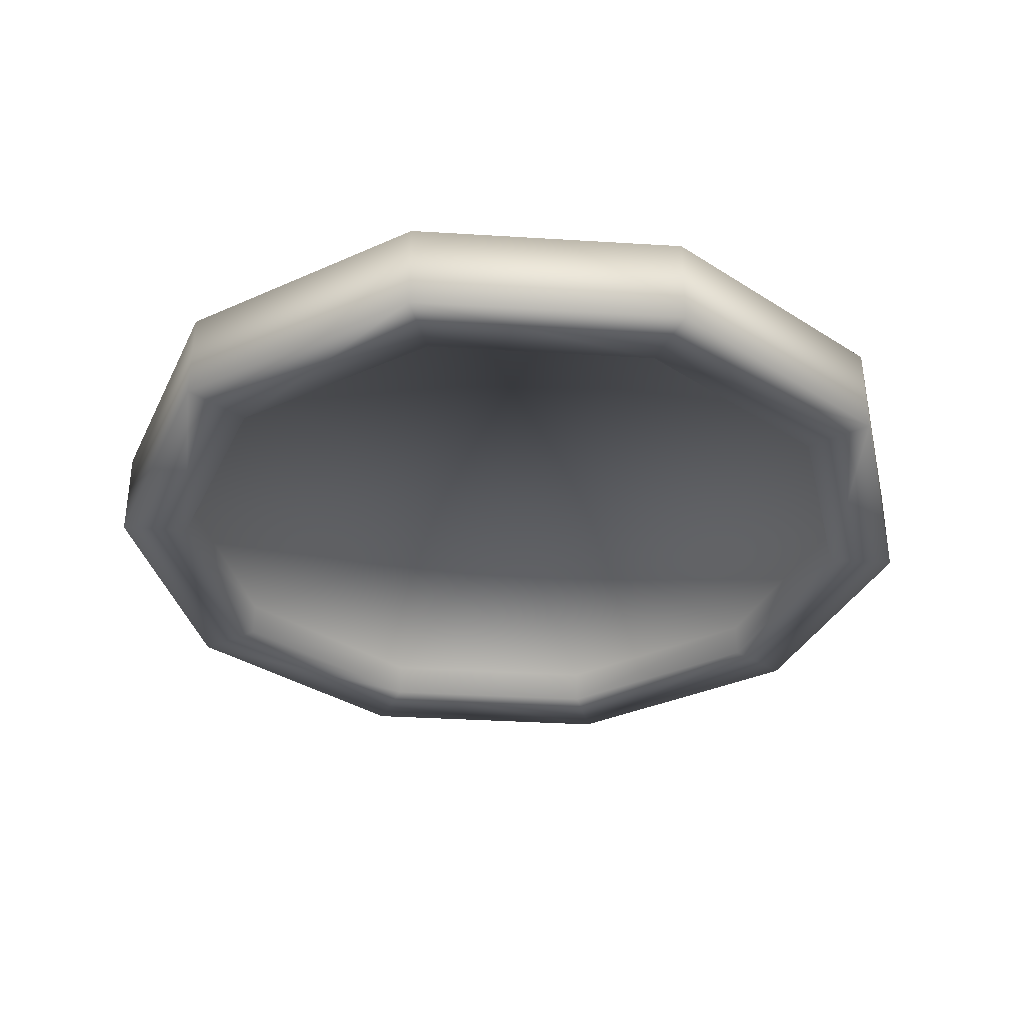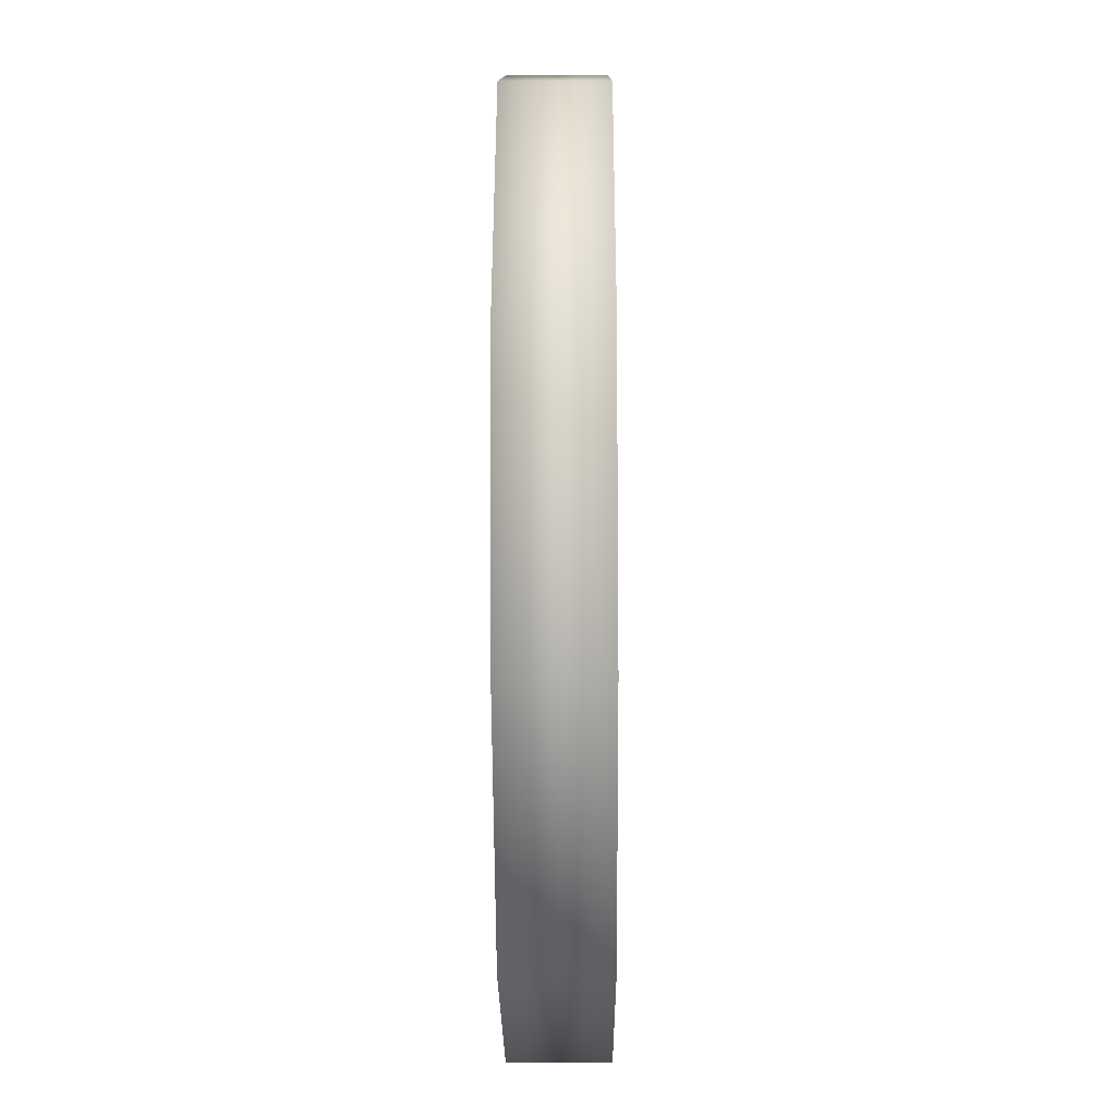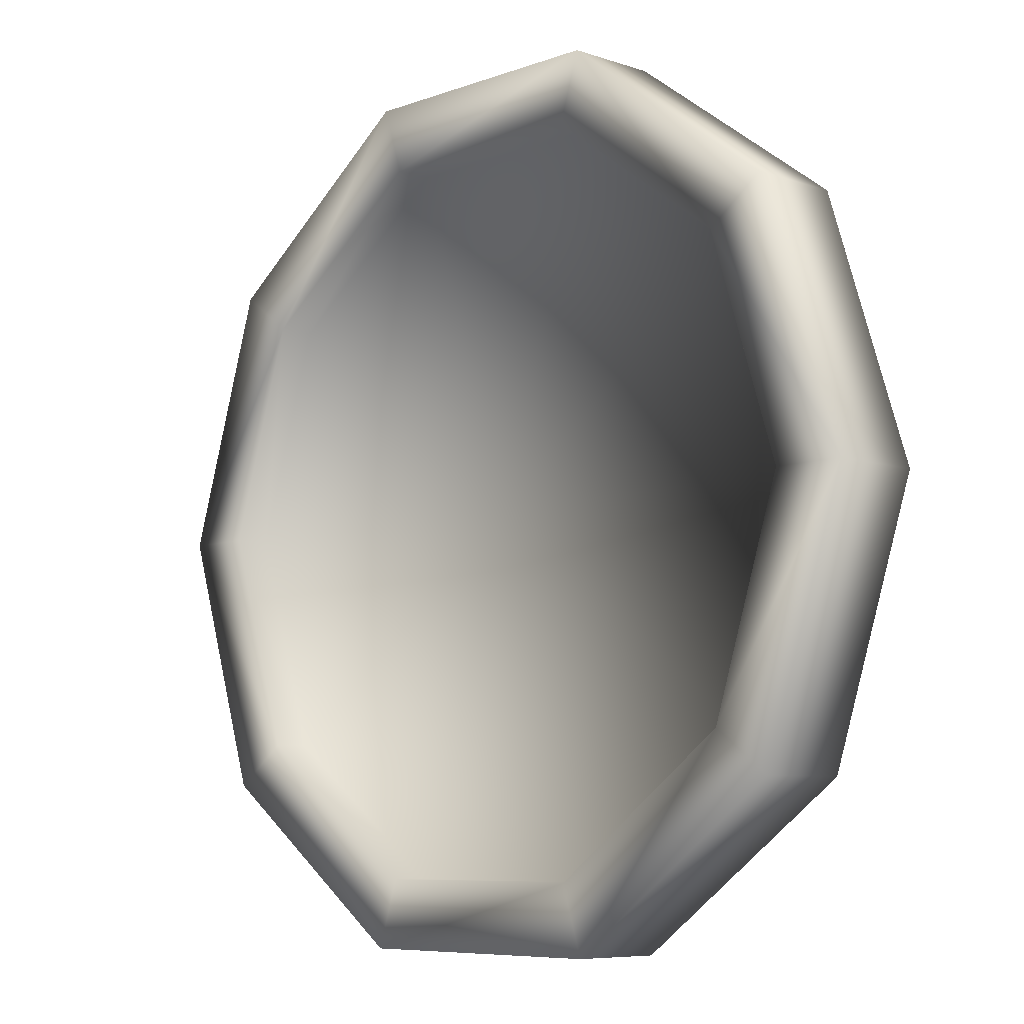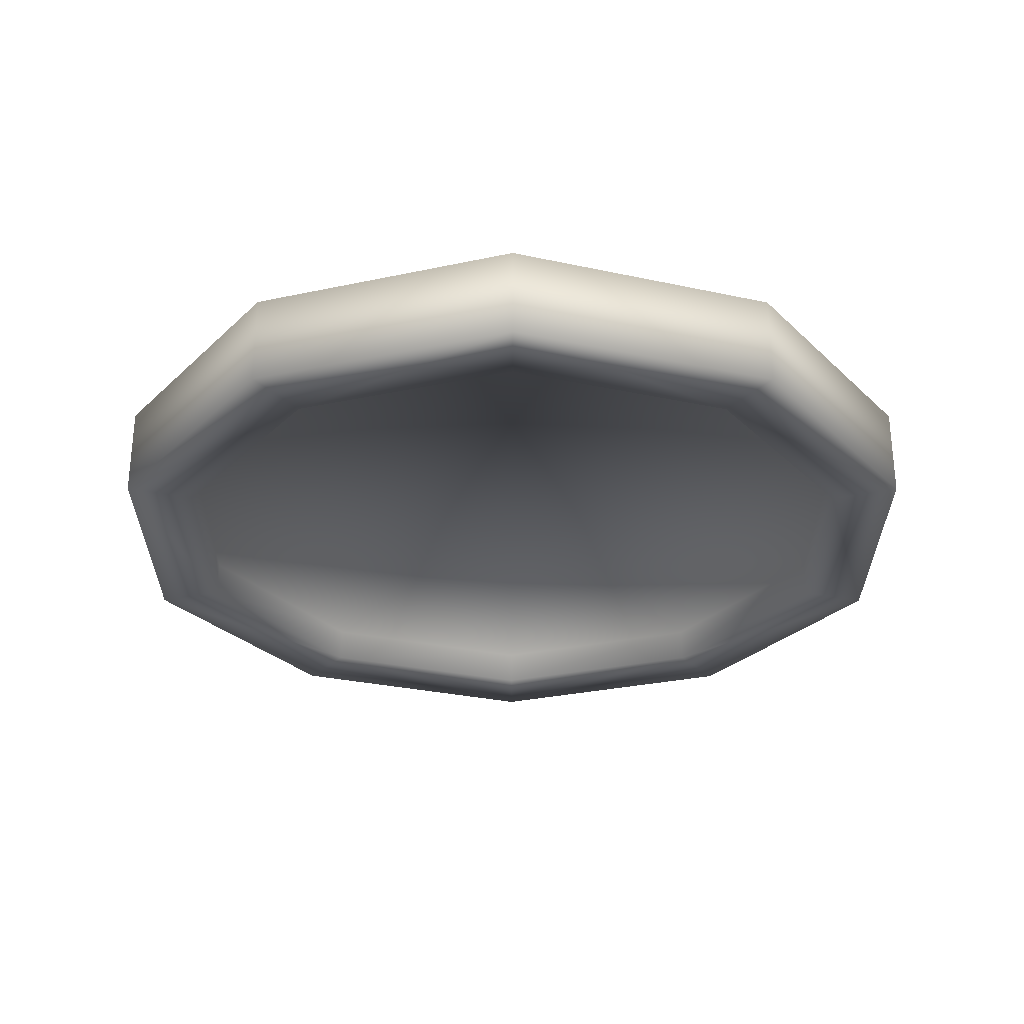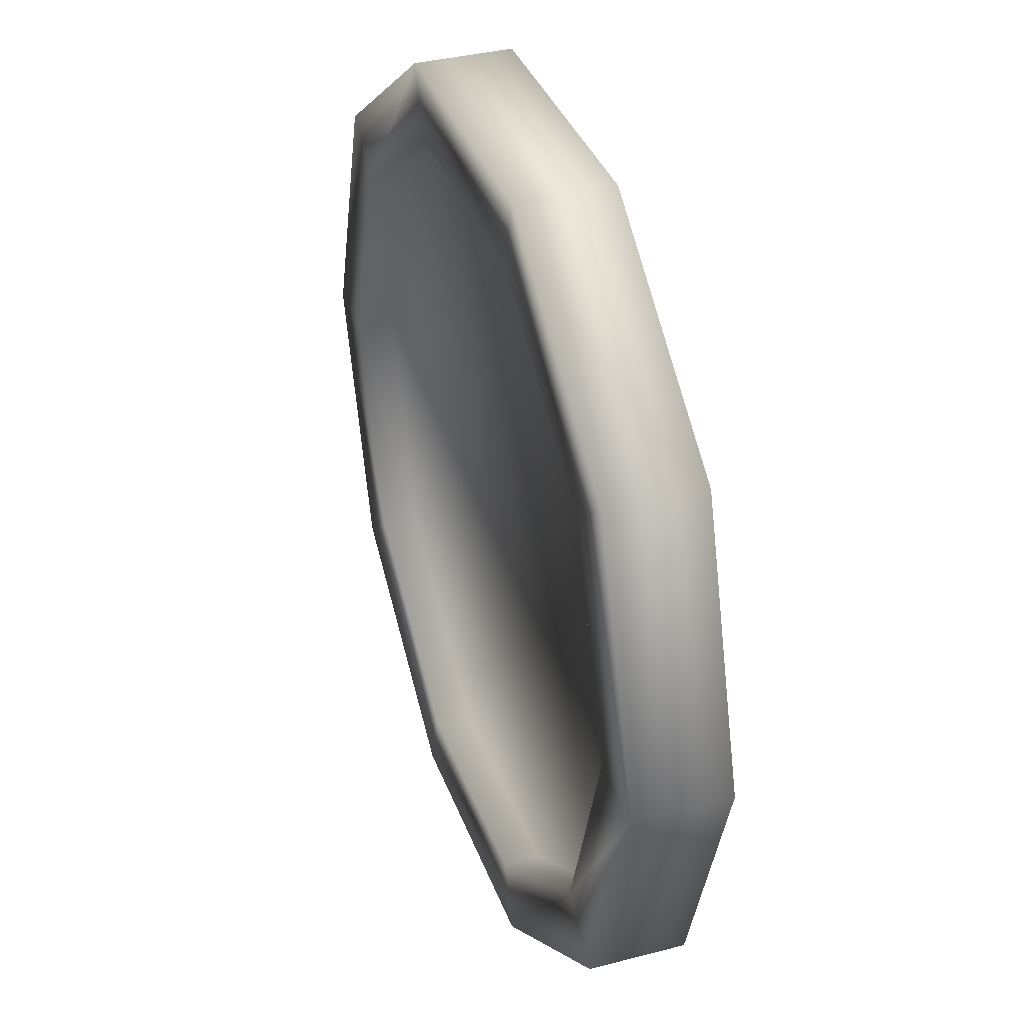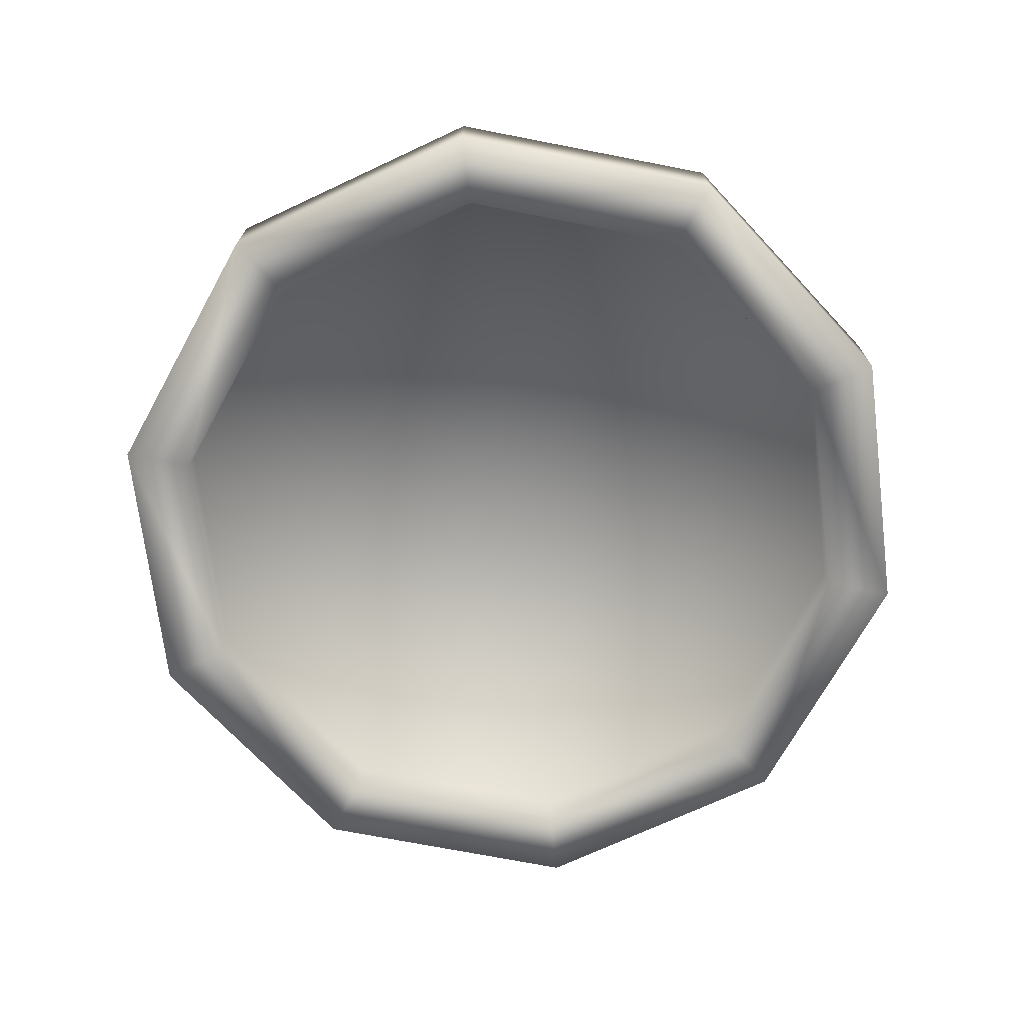
<metadata>
{"format":"obj","ext":"obj","renderer":"f3d","projection":"perspective","resolution":1024,"background":"white","views":[{"elev":-34.4,"azim":-148.8,"up":"+Z"},{"elev":-24.7,"azim":90.4,"up":"+Y"},{"elev":-7.4,"azim":-133.8,"up":"+Y"},{"elev":-29.0,"azim":89.9,"up":"+Z"},{"elev":36.3,"azim":71.2,"up":"+Y"},{"elev":-71.4,"azim":-119.0,"up":"+Z"}]}
</metadata>
<code>
v -0.1135 -0.0825 -0.01475
v -0.1135 -0.0825 0.01475
v -0.1403 0 0.01475
v -0.1403 0 -0.01475
v -0.0434 -0.1334 -0.01475
v -0.0434 -0.1334 0.01475
v 0.0434 -0.1334 -0.01475
v 0.0434 -0.1334 0.01475
v 0.1135 -0.0825 -0.01475
v 0.1135 -0.0825 0.01475
v 0.1403 0 -0.01475
v 0.1403 0 0.01475
v 0.1135 0.0825 -0.01475
v 0.1135 0.0825 0.01475
v 0.0434 0.1334 -0.01475
v 0.0434 0.1334 0.01475
v -0.0434 0.1334 -0.01475
v -0.0434 0.1334 0.01475
v -0.1135 0.0825 -0.01475
v -0.1135 0.0825 0.01475
v -0.118 0 -0.01475
v -0.0955 -0.0694 -0.01475
v -0.0955 0.0694 -0.01475
v -0.0365 0.1122 -0.01475
v 0.0365 0.1122 -0.01475
v 0.0955 0.0694 -0.01475
v 0.118 0 -0.01475
v 0.0955 -0.0694 -0.01475
v 0.0365 -0.1122 -0.01475
v -0.0365 -0.1122 -0.01475
v -0.0955 -0.0694 0.01475
v -0.118 0 0.01475
v -0.0365 -0.1122 0.01475
v 0.0365 -0.1122 0.01475
v 0.0955 -0.0694 0.01475
v 0.118 0 0.01475
v 0.0955 0.0694 0.01475
v 0.0365 0.1122 0.01475
v -0.0365 0.1122 0.01475
v -0.0955 0.0694 0.01475
v -0.118 0 -0.00335
v -0.0955 -0.0694 -0.00335
v -0.0955 0.0694 -0.00335
v -0.0365 0.1122 -0.00335
v 0.0365 0.1122 -0.00335
v 0.0955 0.0694 -0.00335
v 0.118 0 -0.00335
v 0.0955 -0.0694 -0.00335
v 0.0365 -0.1122 -0.00335
v -0.0365 -0.1122 -0.00335
v -0.0955 -0.0694 0.00335
v -0.118 0 0.00335
v -0.0365 -0.1122 0.00335
v 0.0365 -0.1122 0.00335
v 0.0955 -0.0694 0.00335
v 0.118 0 0.00335
v 0.0955 0.0694 0.00335
v 0.0365 0.1122 0.00335
v -0.0365 0.1122 0.00335
v -0.0955 0.0694 0.00335
v -0 0 -0.00335
v -0 0 0.00335
f 2 4 1
f 6 1 5
f 8 5 7
f 10 7 9
f 12 9 11
f 14 11 13
f 16 13 15
f 17 16 15
f 20 17 19
f 3 19 4
f 4 22 1
f 23 4 19
f 17 23 19
f 25 17 15
f 26 15 13
f 11 26 13
f 28 11 9
f 7 28 9
f 30 7 5
f 22 5 1
f 31 3 2
f 6 31 2
f 34 6 8
f 35 8 10
f 12 35 10
f 37 12 14
f 16 37 14
f 18 38 16
f 40 18 20
f 3 40 20
f 41 22 21
f 43 21 23
f 44 23 24
f 25 44 24
f 46 25 26
f 47 26 27
f 48 27 28
f 29 48 28
f 50 29 30
f 42 30 22
f 51 32 31
f 33 51 31
f 54 33 34
f 55 34 35
f 56 35 36
f 57 36 37
f 58 37 38
f 59 38 39
f 60 39 40
f 52 40 32
f 42 41 61
f 41 43 61
f 43 44 61
f 44 45 61
f 45 46 61
f 46 47 61
f 47 48 61
f 48 49 61
f 49 50 61
f 50 42 61
f 52 51 62
f 51 53 62
f 53 54 62
f 54 55 62
f 55 56 62
f 56 57 62
f 57 58 62
f 58 59 62
f 59 60 62
f 60 52 62
f 2 3 4
f 6 2 1
f 8 6 5
f 10 8 7
f 12 10 9
f 14 12 11
f 16 14 13
f 17 18 16
f 20 18 17
f 3 20 19
f 4 21 22
f 23 21 4
f 17 24 23
f 25 24 17
f 26 25 15
f 11 27 26
f 28 27 11
f 7 29 28
f 30 29 7
f 22 30 5
f 31 32 3
f 6 33 31
f 34 33 6
f 35 34 8
f 12 36 35
f 37 36 12
f 16 38 37
f 18 39 38
f 40 39 18
f 3 32 40
f 41 42 22
f 43 41 21
f 44 43 23
f 25 45 44
f 46 45 25
f 47 46 26
f 48 47 27
f 29 49 48
f 50 49 29
f 42 50 30
f 51 52 32
f 33 53 51
f 54 53 33
f 55 54 34
f 56 55 35
f 57 56 36
f 58 57 37
f 59 58 38
f 60 59 39
f 52 60 40

</code>
